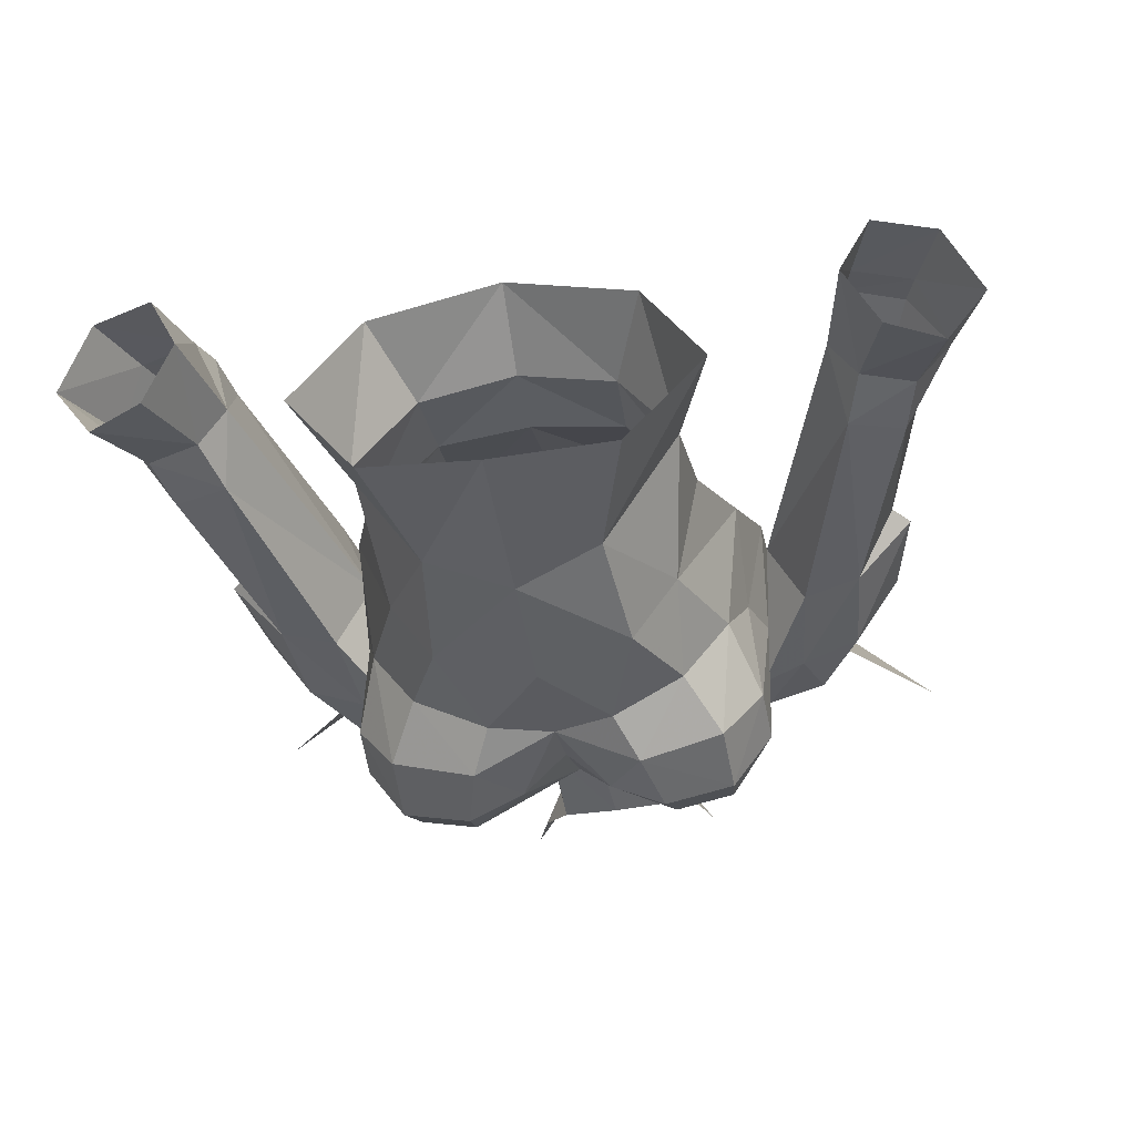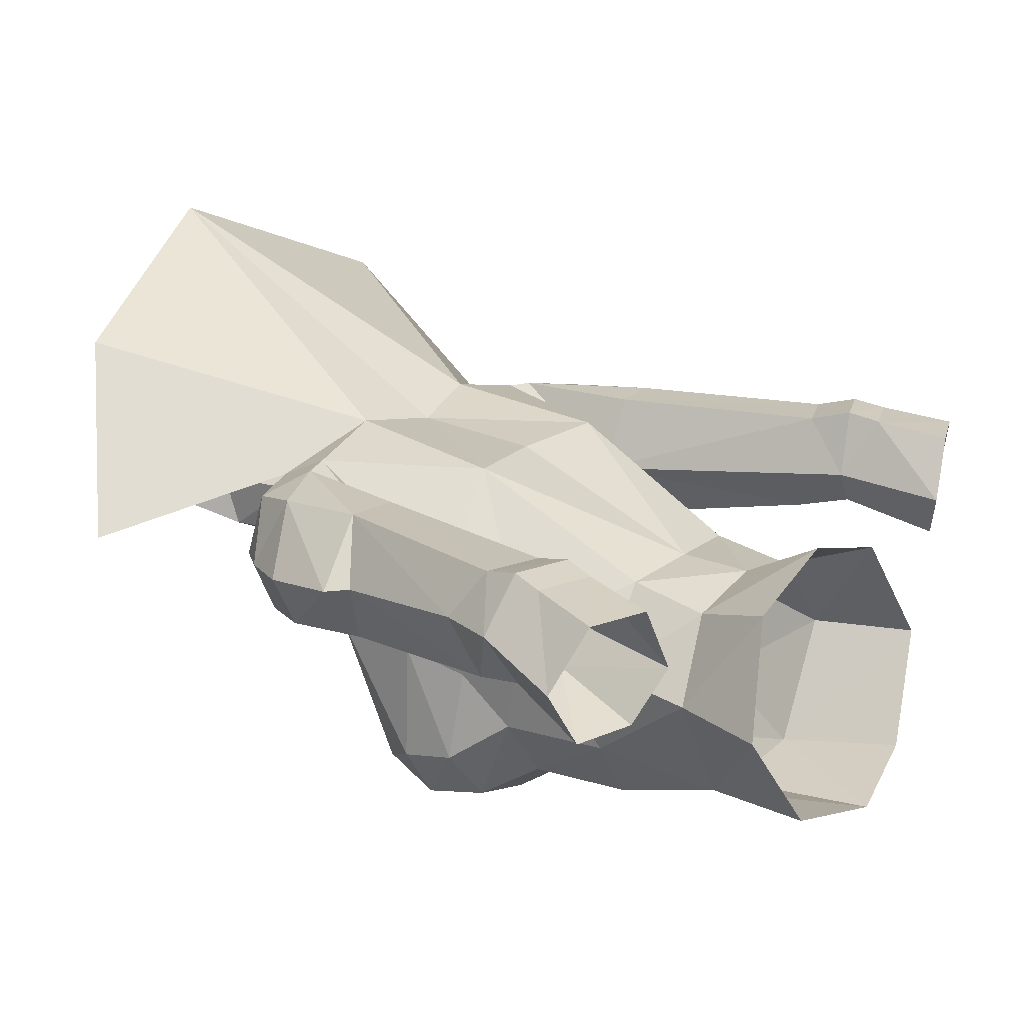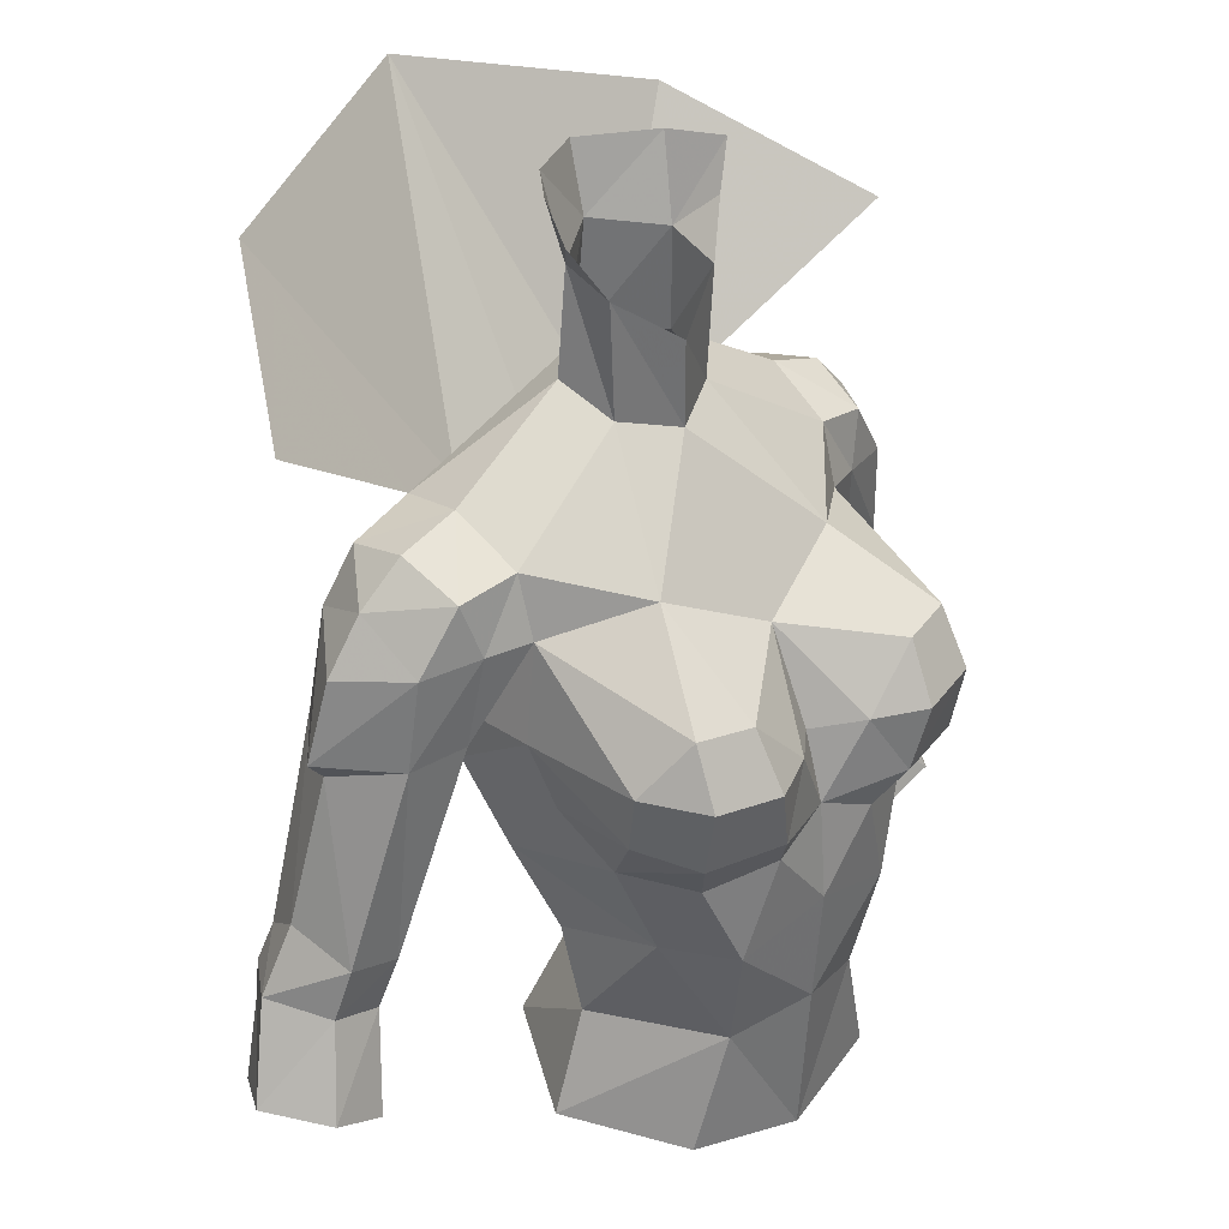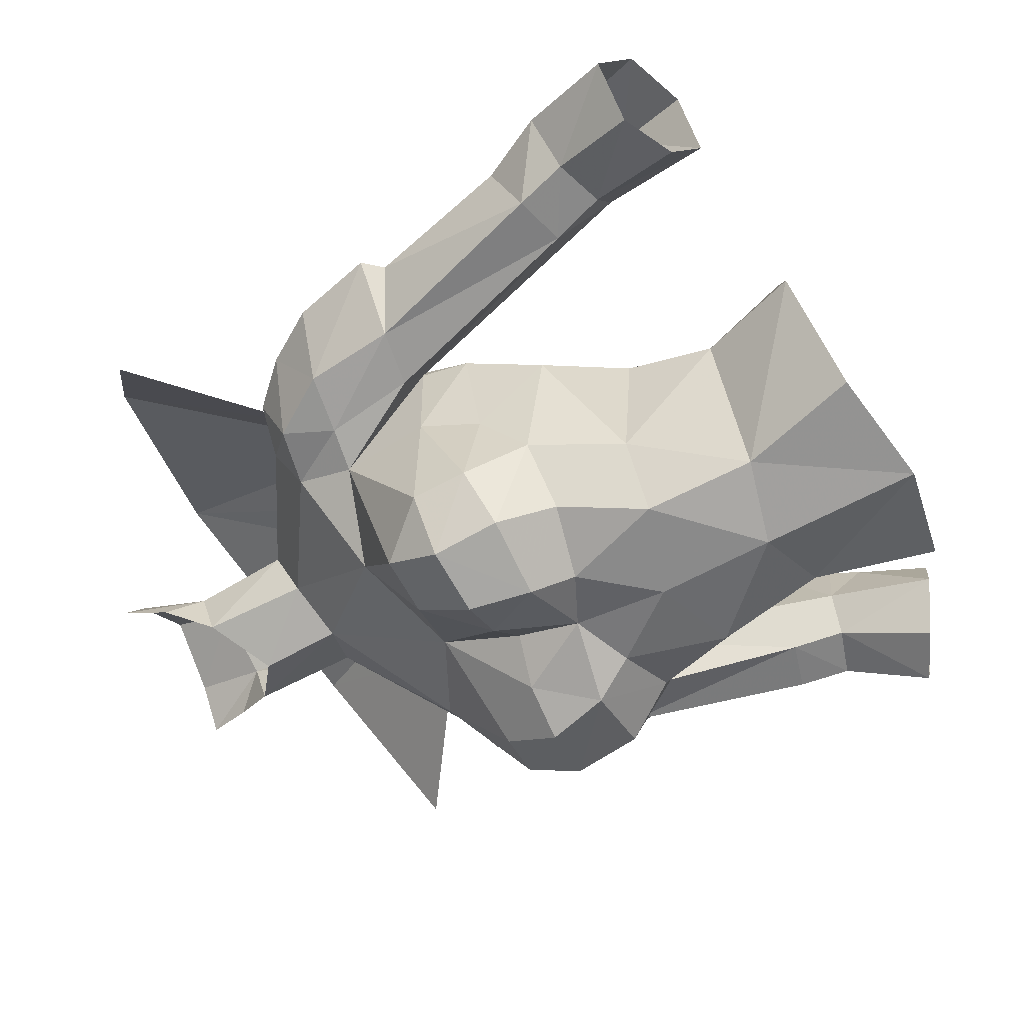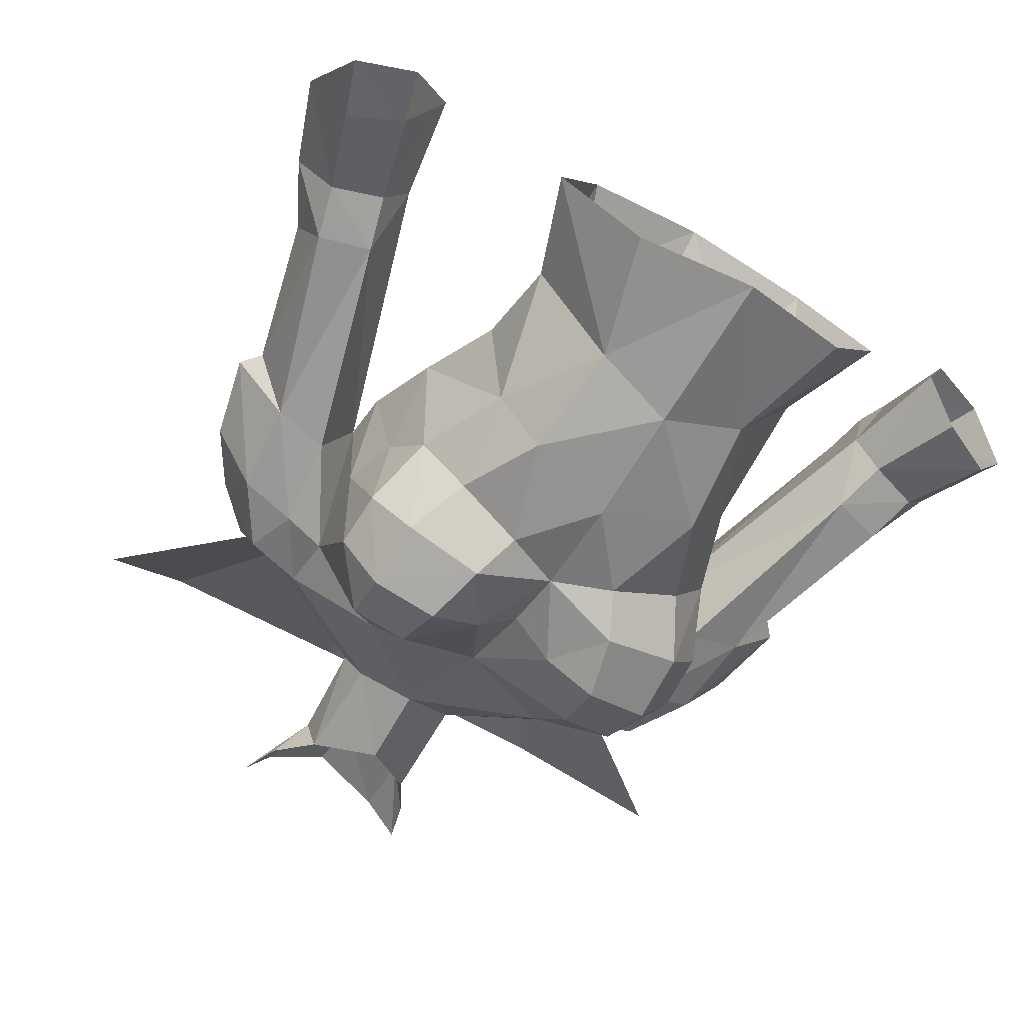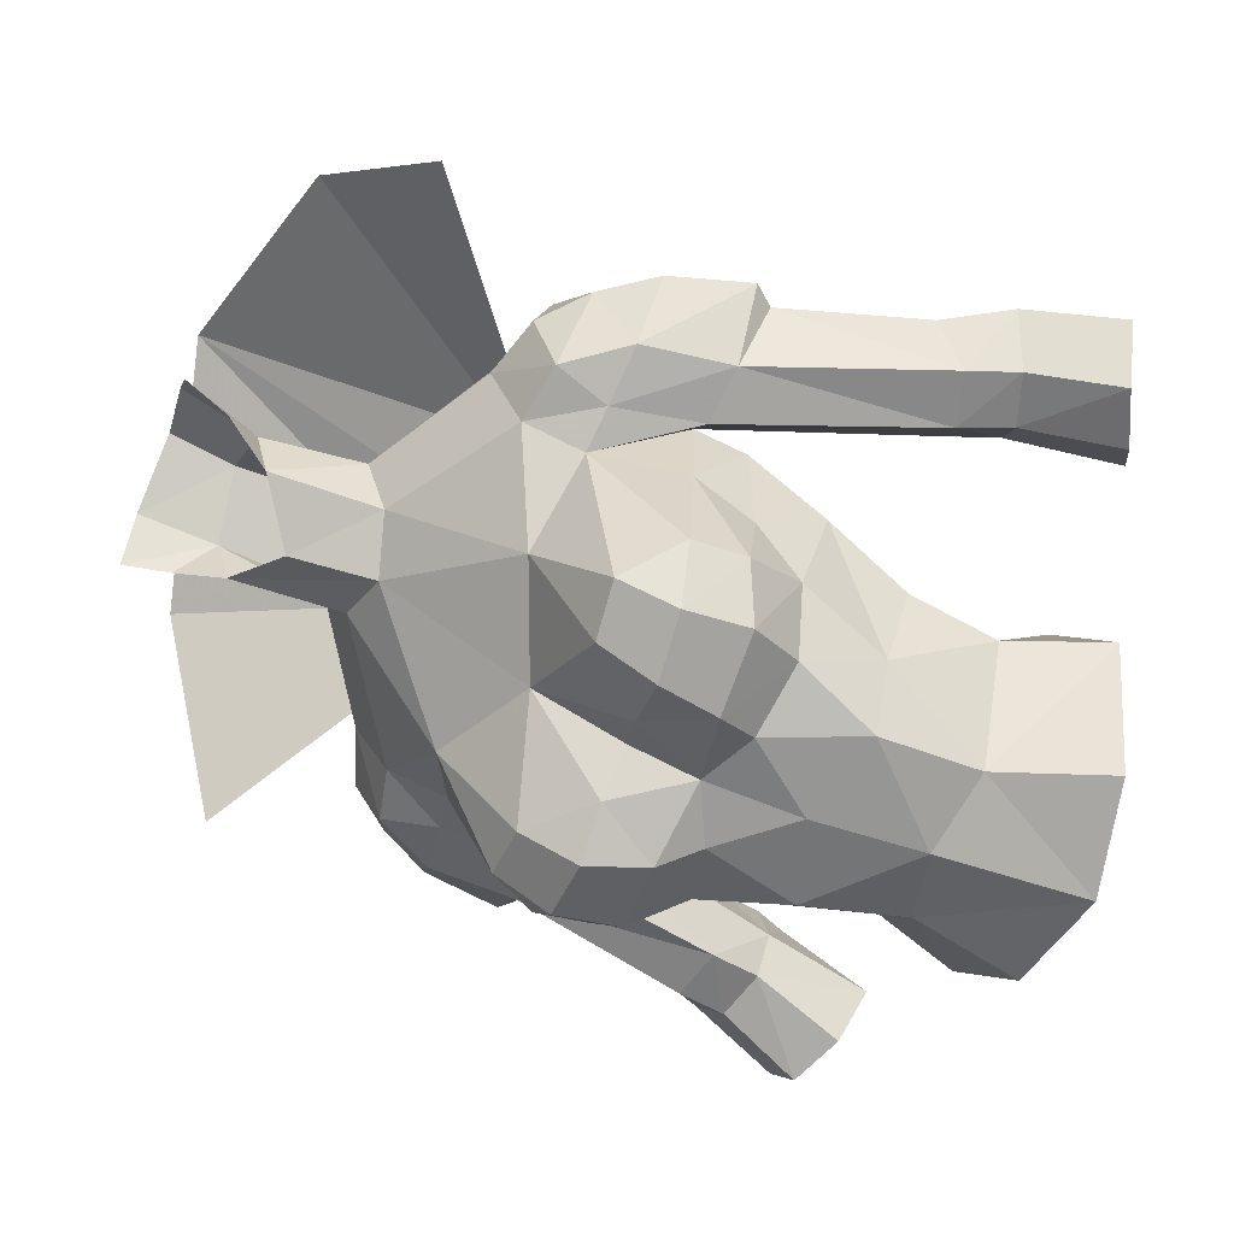
<metadata>
{"format":"obj","ext":"obj","renderer":"f3d","projection":"perspective","resolution":1024,"background":"white","views":[{"elev":-39.0,"azim":-171.0,"up":"+Y"},{"elev":18.4,"azim":123.6,"up":"+Y"},{"elev":32.4,"azim":-44.1,"up":"+Z"},{"elev":-56.1,"azim":117.9,"up":"+Y"},{"elev":-60.4,"azim":149.2,"up":"+Y"},{"elev":-63.3,"azim":69.6,"up":"+Y"}]}
</metadata>
<code>
g taoist_armour_female_33020
v -1.484 -0.776 72.88
v -1.819 0.7202 73.52
v -5 -1.323 70.64
v -0.005122 -1.551 72.48
v -1.606 -0.7632 75.9
v -1.561 0.7115 76.31
v -2.433 -6.07 60.98
v -2.142 -5.457 58.08
v -0.005125 -6.131 58.6
v -0.005127 -6.383 61.73
v -3.371 0.6361 56.1
v -5.009 -2.337 55.44
v -4.018 -2.262 58.13
v -2.502 -0.06113 58.43
v -6.54 -1.103 70.33
v -5 -1.323 70.64
v -5.176 0.5102 71.54
v -6.782 0.5258 71.03
v -6.678 2.319 70.54
v -4.927 2.424 71.09
v -5.344 -1.914 66.47
v -4.976 -1.801 69.01
v -5.434 0.7188 66.43
v -5.406 0.3487 65.02
v -1.734 1.326 78.43
v 0.1564 2.369 78.3
v 0.1015 1.857 76.53
v -4.247 -6.809 66.46
v -5.254 -5.299 66.61
v -5.194 -5.063 65.12
v -4.188 -6.451 64.67
v -3.054 -5.191 54.87
v -7.797 2.827 66.42
v -7.402 2.648 69.04
v -5.712 2.999 69.53
v -6.298 2.813 66.24
v -0.005128 -5.836 54.33
v -0.005128 0.4654 58.39
v -0.00513 1.56 56.21
v -5.434 0.7188 66.43
v -7.661 1.16 59.22
v -7.811 2.759 60.38
v -9.384 2.764 60.94
v -9.829 1.454 61.85
v -8.86 1.103 65.78
v -7.982 -0.1718 60.74
v -9.407 -0.1828 61.13
v -9.77 0.07902 59.74
v -8.378 0.1511 59.31
v -8.154 3.044 59.27
v -9.727 3.026 59.84
v -7.837 -0.6952 66.27
v -9.324 1.081 66.3
v -9.069 -0.6325 56.78
v -8.172 0.7298 56.23
v -7.661 1.16 59.22
v -11.65 0.8762 57.62
v -10.74 1.573 60.11
v -9.992 2.828 58.96
v -10.68 2.501 57.01
v -5.434 0.7188 66.43
v -6.353 -1.029 66.46
v -10.56 -0.7627 57.45
v -8.423 2.83 58.41
v -8.999 2.482 56.41
v -8.172 0.7298 56.23
v -2.421 0.4081 60.62
v -0.005127 0.5648 60.42
v -4.182 -1.71 60.49
v -2.504 -7.247 66.36
v -2.624 -6.424 67.88
v -4.107 -6.043 67.98
v -1.819 0.7202 73.52
v -0.005141 2.102 73.31
v -4.927 2.424 71.09
v -5.176 0.5102 71.54
v -2.836 3.012 65.48
v -0.005131 2.897 65.89
v -4.54 -3.936 63.52
v -4.963 -2.485 64.78
v -3.392 -5.626 63.25
v -2.095 -7.021 64.71
v -1.569 -6.366 63.63
v -4.931 -0.7885 62.83
v -2.453 3.635 69.97
v -4.912 3.068 69.72
v -2.822 -3.623 69.95
v -1.116 -6.559 66.36
v -0.005127 -6.155 64.35
v -0.005127 -5.596 66.15
v -4.912 3.068 69.72
v -2.647 0.1898 78.42
v -3.557 -4.356 61.02
v -2.284 -0.07347 77.18
v -7.606 -0.8893 68.71
v -8.812 0.827 68.49
v -7.888 0.7139 69.92
v -6.089 -1.377 68.88
v -4.976 -1.801 69.01
v -0.005132 3.211 69.48
v -0.00513 -4.414 68.55
v 1.474 -0.7759 72.88
v 4.99 -1.323 70.64
v 1.809 0.7202 73.52
v -0.1028 -1.641 74.77
v 1.633 0.5515 76.26
v 1.517 -0.9196 75.85
v 2.422 -6.07 60.98
v 2.132 -5.457 58.08
v 3.361 0.6361 56.1
v 2.492 -0.06113 58.43
v 4.007 -2.262 58.13
v 4.998 -2.337 55.44
v 6.53 -1.102 70.33
v 6.771 0.5258 71.03
v 5.166 0.5102 71.54
v 4.99 -1.323 70.64
v 6.668 2.319 70.54
v 4.917 2.424 71.09
v 5.333 -1.914 66.47
v 5.395 0.3487 65.02
v 5.424 0.7188 66.43
v 4.966 -1.801 69.01
v 1.937 1.142 78.37
v 4.236 -6.809 66.46
v 4.178 -6.451 64.67
v 5.183 -5.063 65.12
v 5.244 -5.299 66.61
v -0.005141 2.102 73.31
v 3.044 -5.191 54.87
v 7.787 2.827 66.42
v 6.287 2.813 66.24
v 5.701 2.999 69.53
v 7.391 2.648 69.04
v 5.424 0.7188 66.43
v 7.8 2.759 60.38
v 7.653 1.166 59.22
v 9.373 2.764 60.94
v 9.819 1.454 61.85
v 8.849 1.103 65.78
v 7.972 -0.1718 60.74
v 8.367 0.1511 59.31
v 9.76 0.07906 59.74
v 9.397 -0.1828 61.13
v 8.134 3.04 59.27
v 9.708 3.028 59.84
v 7.827 -0.6952 66.27
v 9.314 1.081 66.3
v 7.653 1.166 59.22
v 8.166 0.7445 56.23
v 9.052 -0.6261 56.77
v 11.64 0.8607 57.62
v 10.69 2.495 57.01
v 9.991 2.825 58.97
v 10.73 1.566 60.11
v 5.424 0.7188 66.43
v 6.343 -1.029 66.46
v 10.54 -0.7693 57.45
v 8.421 2.834 58.41
v 9.006 2.489 56.41
v 8.166 0.7445 56.23
v 2.411 0.4081 60.62
v 4.172 -1.71 60.49
v 4.097 -6.043 67.98
v 2.614 -6.424 67.88
v 2.494 -7.247 66.36
v 1.809 0.7202 73.52
v 5.166 0.5102 71.54
v 4.917 2.424 71.09
v 2.826 3.012 65.48
v 4.53 -3.936 63.52
v 4.952 -2.485 64.78
v 3.382 -5.626 63.25
v 2.084 -7.021 64.71
v 1.559 -6.366 63.63
v 4.921 -0.7885 62.83
v 2.443 3.635 69.97
v 4.902 3.068 69.72
v 2.811 -3.488 69.62
v 1.105 -6.559 66.36
v 4.902 3.068 69.72
v 2.731 -0.07967 78.34
v 3.546 -4.356 61.02
v 2.303 -0.3033 77.1
v 7.596 -0.8893 68.71
v 8.801 0.827 68.49
v 7.878 0.714 69.92
v 6.079 -1.377 68.88
v 4.966 -1.801 69.01
v 6.559 5.931 76.82
v 9.531 1.155 74.29
v 4.917 2.424 71.09
v 2.443 3.635 69.97
v -0.005131 3.211 69.48
v 0.2356 8.746 78.45
v -6.569 5.931 76.82
v -2.453 3.635 69.97
v -4.927 2.424 71.09
v -9.542 1.155 74.29
v 5.166 0.5102 71.54
v -5.176 0.5102 71.54
f 1 2 3
f 1 4 5
f 6 1 5
f 7 8 9
f 9 10 7
f 11 12 13
f 13 14 11
f 15 16 17
f 17 18 15
f 19 18 17
f 17 20 19
f 21 22 23
f 23 24 21
f 25 26 27
f 27 6 25
f 28 29 30
f 30 31 28
f 6 27 2
f 8 13 12
f 12 32 8
f 33 34 35
f 35 36 33
f 8 32 37
f 37 9 8
f 14 38 39
f 39 11 14
f 40 41 42
f 42 36 40
f 36 42 43
f 43 33 36
f 44 45 33
f 33 43 44
f 46 47 48
f 48 49 46
f 50 51 43
f 43 42 50
f 52 53 45
f 49 54 55
f 55 56 49
f 57 58 59
f 59 60 57
f 61 62 46
f 46 56 61
f 48 58 57
f 57 63 48
f 64 65 60
f 60 59 64
f 64 41 66
f 66 65 64
f 49 48 63
f 63 54 49
f 59 51 50
f 50 64 59
f 38 14 67
f 67 68 38
f 69 67 14
f 14 13 69
f 28 70 71
f 71 72 28
f 73 74 75
f 75 76 73
f 46 62 52
f 52 47 46
f 68 77 78
f 79 30 80
f 81 31 79
f 82 81 83
f 83 81 7
f 84 24 77
f 74 85 75
f 85 77 86
f 24 80 21
f 84 79 80
f 67 77 68
f 1 87 4
f 88 89 90
f 29 72 22
f 35 91 40
f 86 24 23
f 86 77 24
f 25 6 92
f 13 8 93
f 92 6 94
f 95 96 53
f 35 40 36
f 15 18 97
f 19 97 18
f 95 97 96
f 95 98 15
f 61 99 62
f 85 86 75
f 85 74 100
f 100 77 85
f 101 87 71
f 79 93 81
f 82 28 31
f 88 70 82
f 83 7 10
f 48 47 58
f 41 50 42
f 58 43 51
f 46 49 56
f 58 51 59
f 64 50 41
f 5 94 6
f 69 13 93
f 28 72 29
f 79 31 30
f 82 31 81
f 93 7 81
f 8 7 93
f 22 87 3
f 44 58 47
f 43 58 44
f 100 78 77
f 79 84 93
f 84 69 93
f 71 70 88
f 29 21 30
f 88 90 101
f 89 88 82
f 10 89 83
f 52 98 95
f 16 98 99
f 62 98 52
f 99 98 62
f 15 98 16
f 20 91 35
f 97 34 96
f 53 96 34
f 35 34 19
f 19 20 35
f 15 97 95
f 19 34 97
f 24 84 80
f 70 28 82
f 22 21 29
f 80 30 21
f 89 82 83
f 4 87 101
f 3 87 1
f 101 71 88
f 22 72 87
f 71 87 72
f 84 67 69
f 84 77 67
f 45 44 47
f 47 52 45
f 53 33 45
f 52 95 53
f 33 53 34
f 102 103 104
f 102 105 4
f 106 107 104
f 108 10 9
f 9 109 108
f 110 111 112
f 112 113 110
f 114 115 116
f 116 117 114
f 118 119 116
f 116 115 118
f 120 121 122
f 122 123 120
f 124 106 27
f 27 26 124
f 125 126 127
f 127 128 125
f 106 129 27
f 109 130 113
f 113 112 109
f 131 132 133
f 133 134 131
f 109 9 37
f 37 130 109
f 111 110 39
f 39 38 111
f 135 132 136
f 136 137 135
f 132 131 138
f 138 136 132
f 139 138 131
f 131 140 139
f 141 142 143
f 143 144 141
f 145 136 138
f 138 146 145
f 147 140 148
f 142 149 150
f 150 151 142
f 152 153 154
f 154 155 152
f 156 149 141
f 141 157 156
f 143 158 152
f 152 155 143
f 159 154 153
f 153 160 159
f 159 160 161
f 161 137 159
f 142 151 158
f 158 143 142
f 154 159 145
f 145 146 154
f 38 68 162
f 162 111 38
f 163 112 111
f 111 162 163
f 125 164 165
f 165 166 125
f 167 168 169
f 169 74 167
f 141 144 147
f 147 157 141
f 78 170 68
f 171 172 127
f 173 171 126
f 174 175 173
f 175 108 173
f 176 170 121
f 74 169 177
f 177 178 170
f 121 120 172
f 176 172 171
f 162 68 170
f 102 4 179
f 180 90 89
f 128 123 164
f 133 135 181
f 178 122 121
f 178 121 170
f 124 182 106
f 112 183 109
f 182 184 106
f 185 148 186
f 133 132 135
f 114 187 115
f 118 115 187
f 185 186 187
f 185 114 188
f 156 157 189
f 177 169 178
f 177 100 74
f 100 177 170
f 101 165 179
f 171 173 183
f 174 126 125
f 180 174 166
f 175 10 108
f 143 155 144
f 137 136 145
f 155 146 138
f 141 149 142
f 155 154 146
f 159 137 145
f 107 106 184
f 163 183 112
f 125 128 164
f 171 127 126
f 174 173 126
f 183 173 108
f 109 183 108
f 123 103 179
f 139 144 155
f 138 139 155
f 100 170 78
f 171 183 176
f 176 183 163
f 165 180 166
f 128 127 120
f 180 101 90
f 89 174 180
f 10 175 89
f 147 185 188
f 117 189 188
f 157 147 188
f 189 157 188
f 114 117 188
f 119 133 181
f 187 186 134
f 148 134 186
f 133 118 134
f 118 133 119
f 114 185 187
f 118 187 134
f 121 172 176
f 166 174 125
f 123 128 120
f 172 120 127
f 89 175 174
f 4 101 179
f 103 102 179
f 101 180 165
f 123 179 164
f 165 164 179
f 176 163 162
f 176 162 170
f 140 147 144
f 144 139 140
f 148 140 131
f 147 148 185
f 131 134 148
f 190 191 192
f 192 193 190
f 193 194 195
f 193 195 190
f 196 197 198
f 198 199 196
f 197 195 194
f 197 196 195
f 103 200 104
f 2 201 3
f 107 102 104
f 106 104 129
f 27 129 2
f 6 2 1
f 102 107 105
f 4 105 5

</code>
